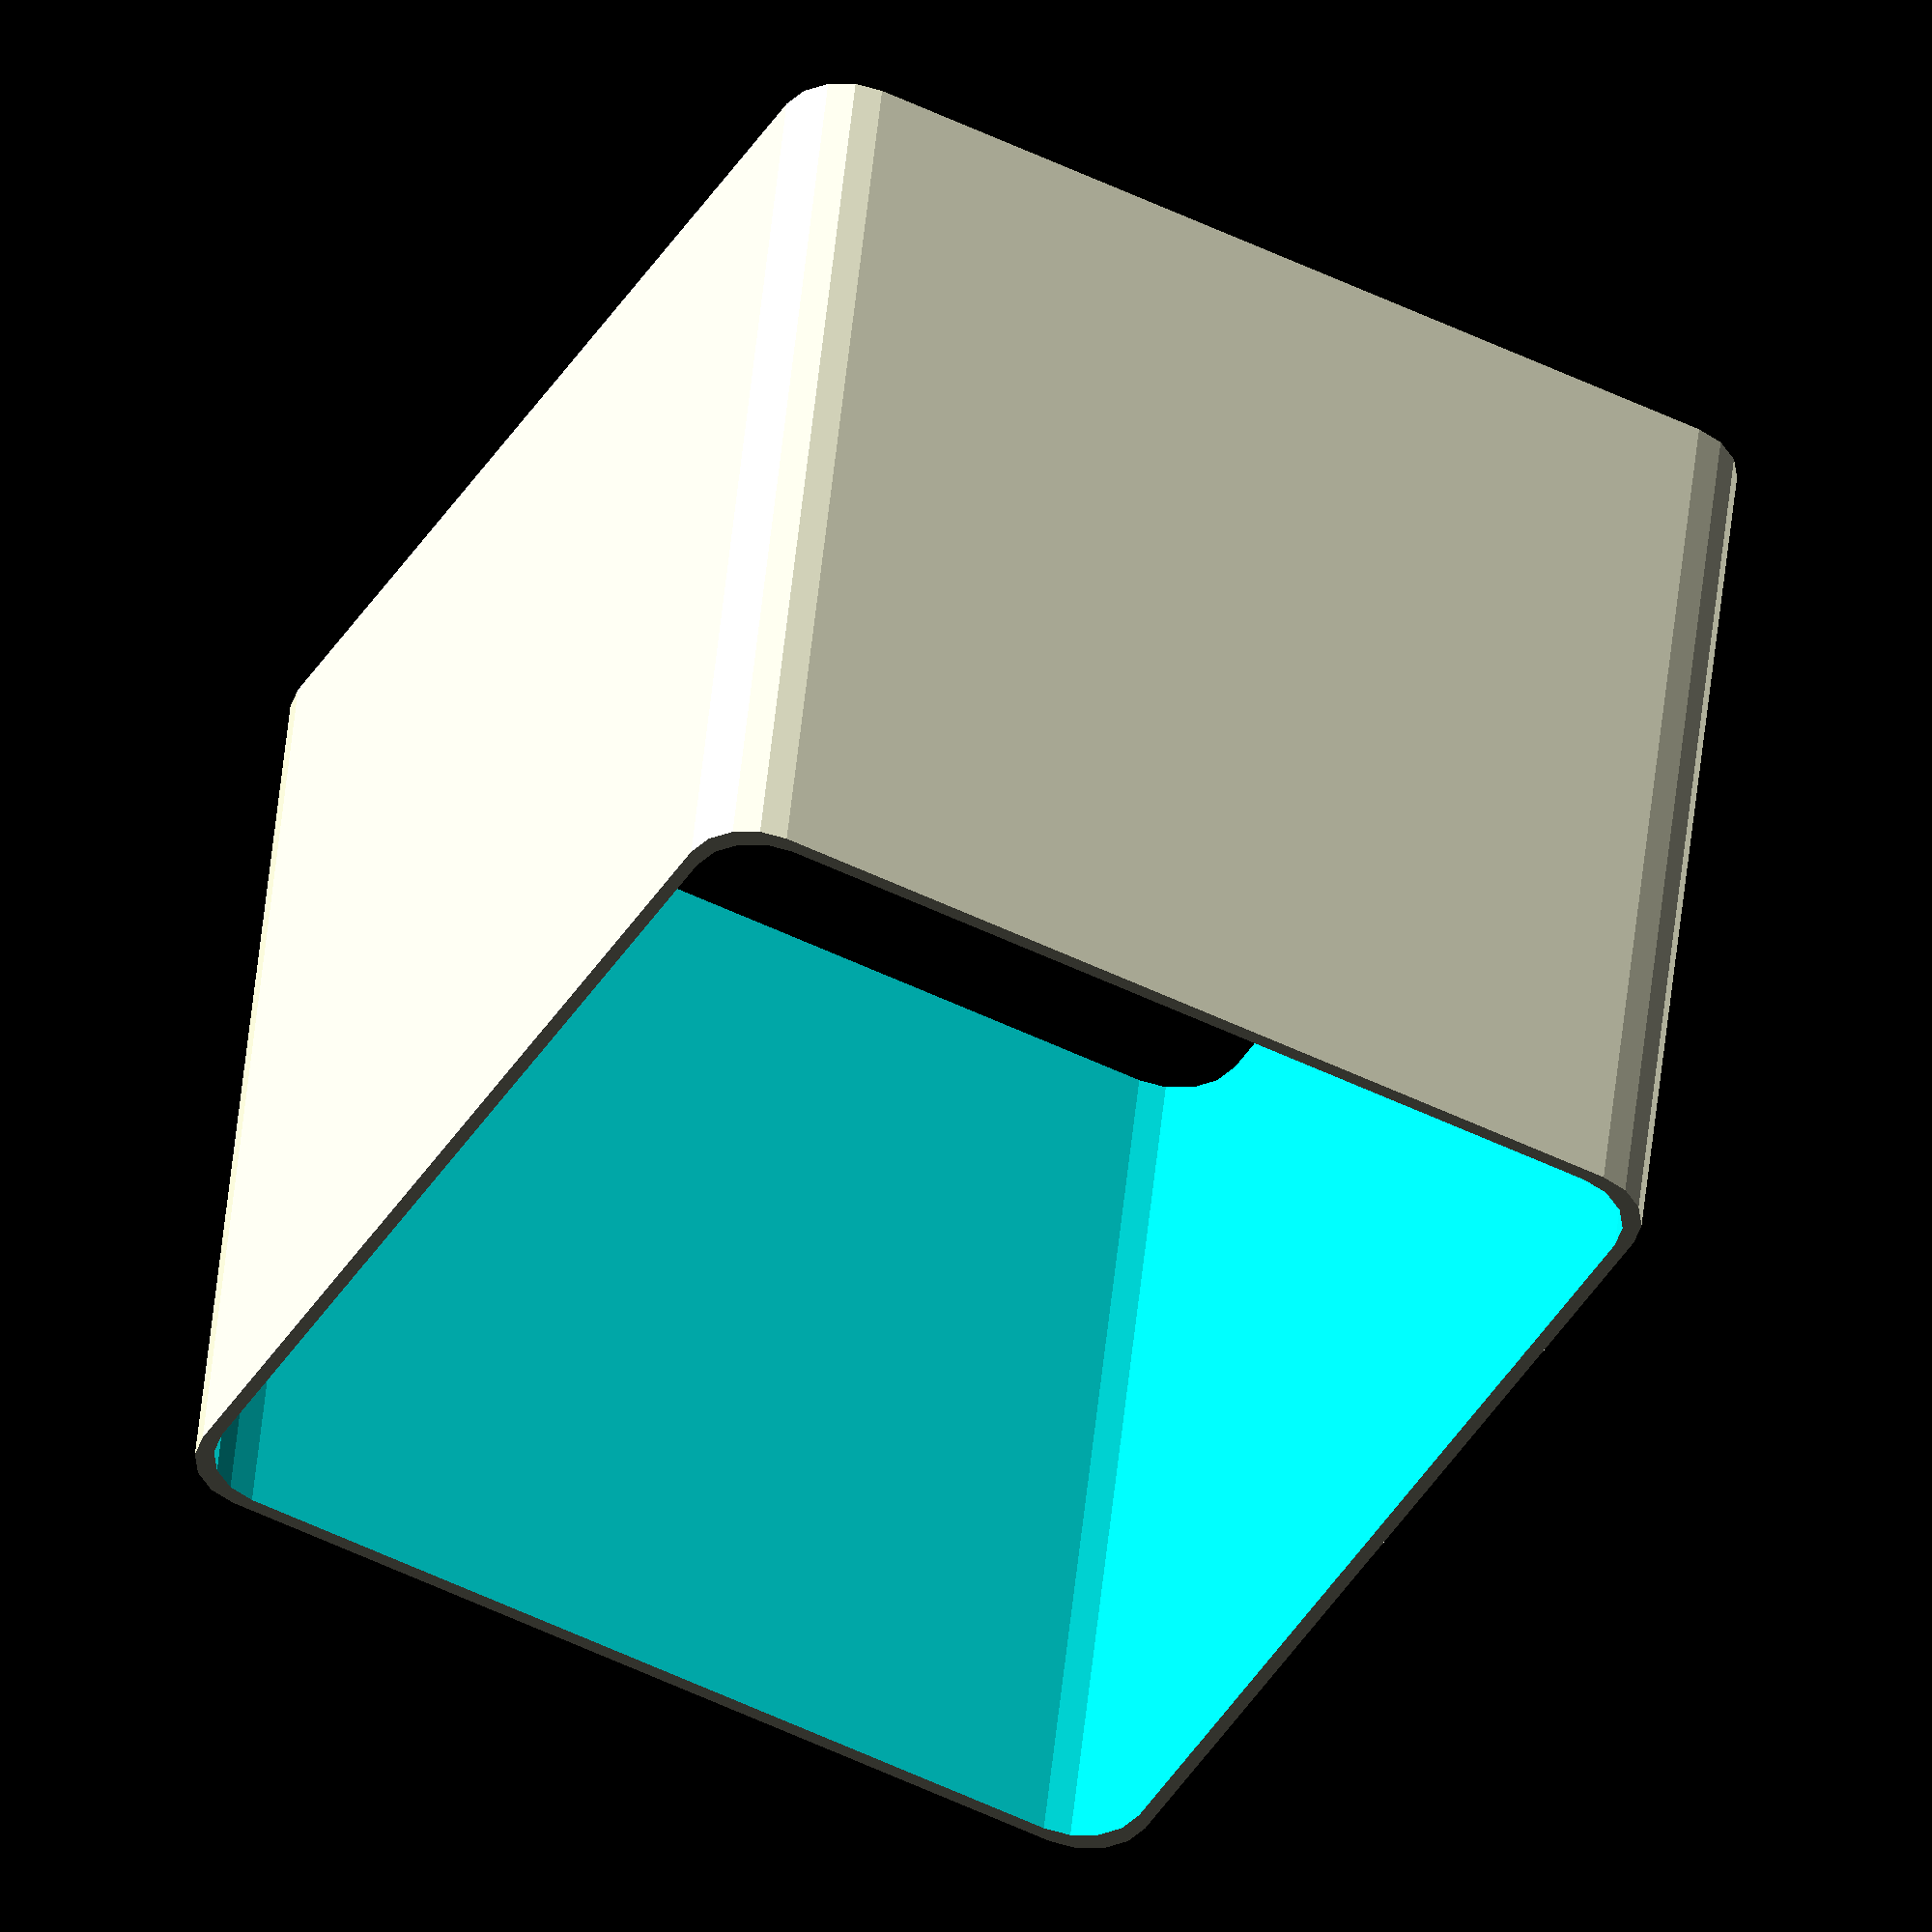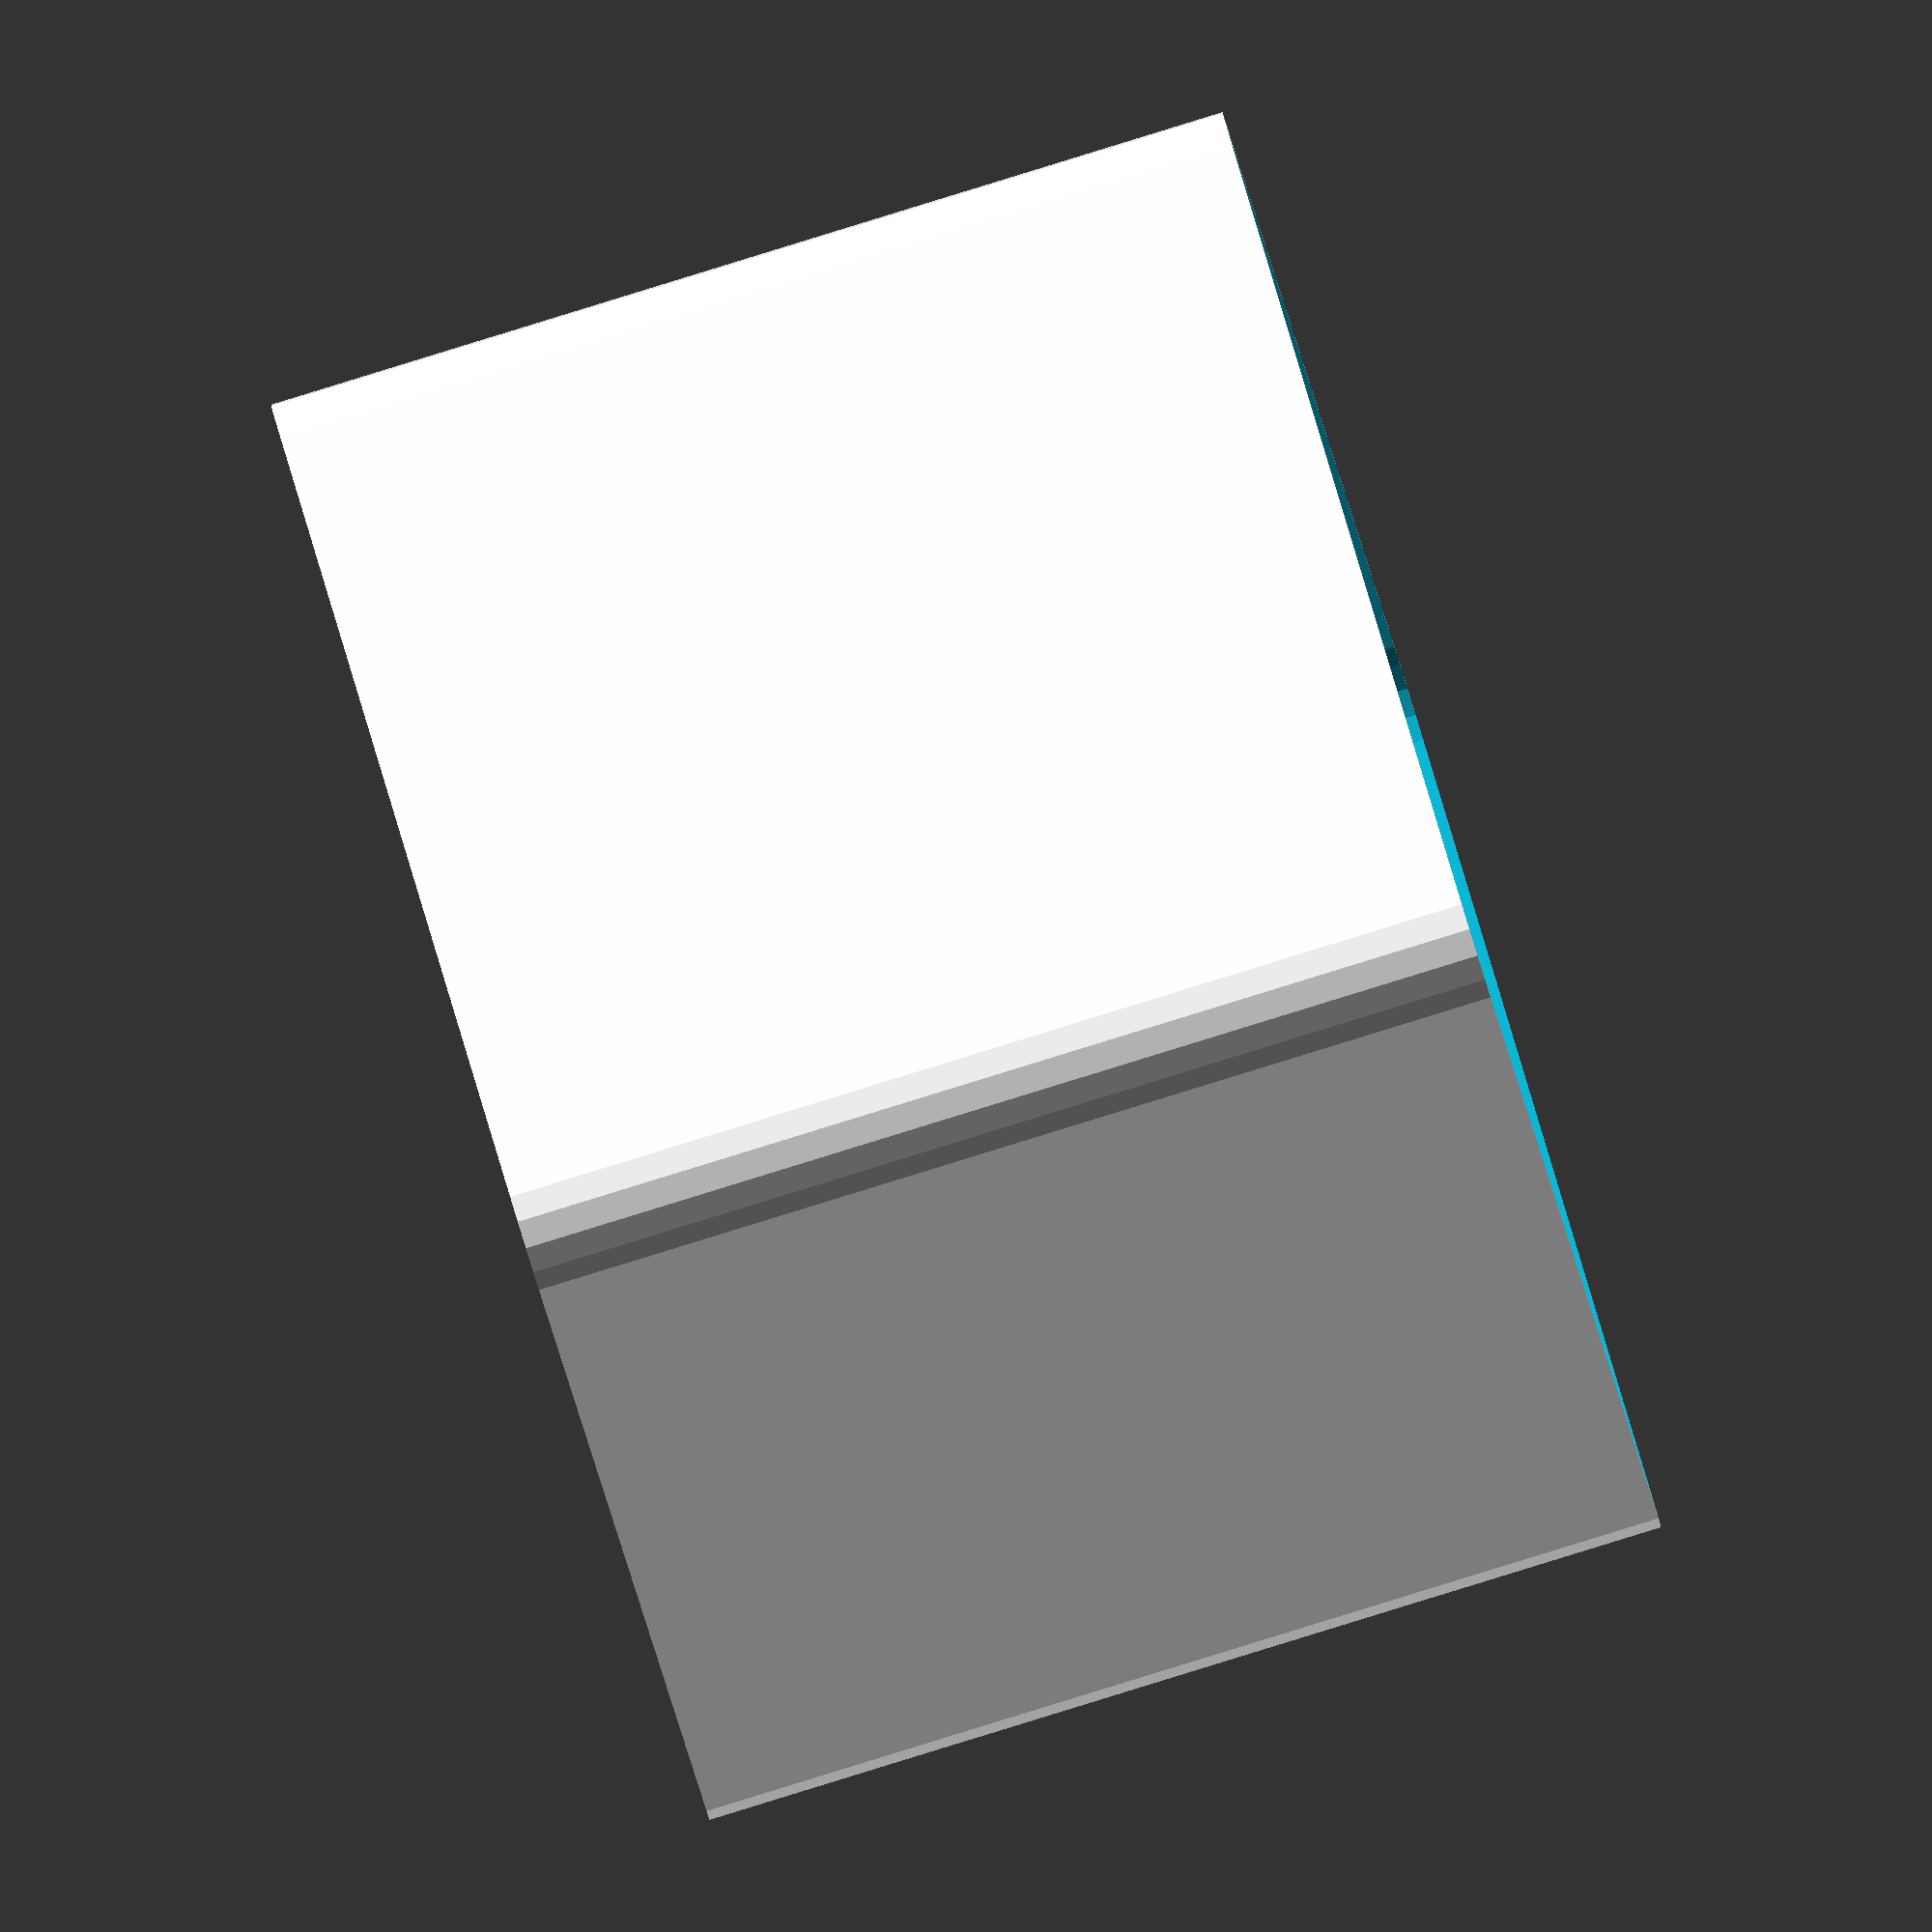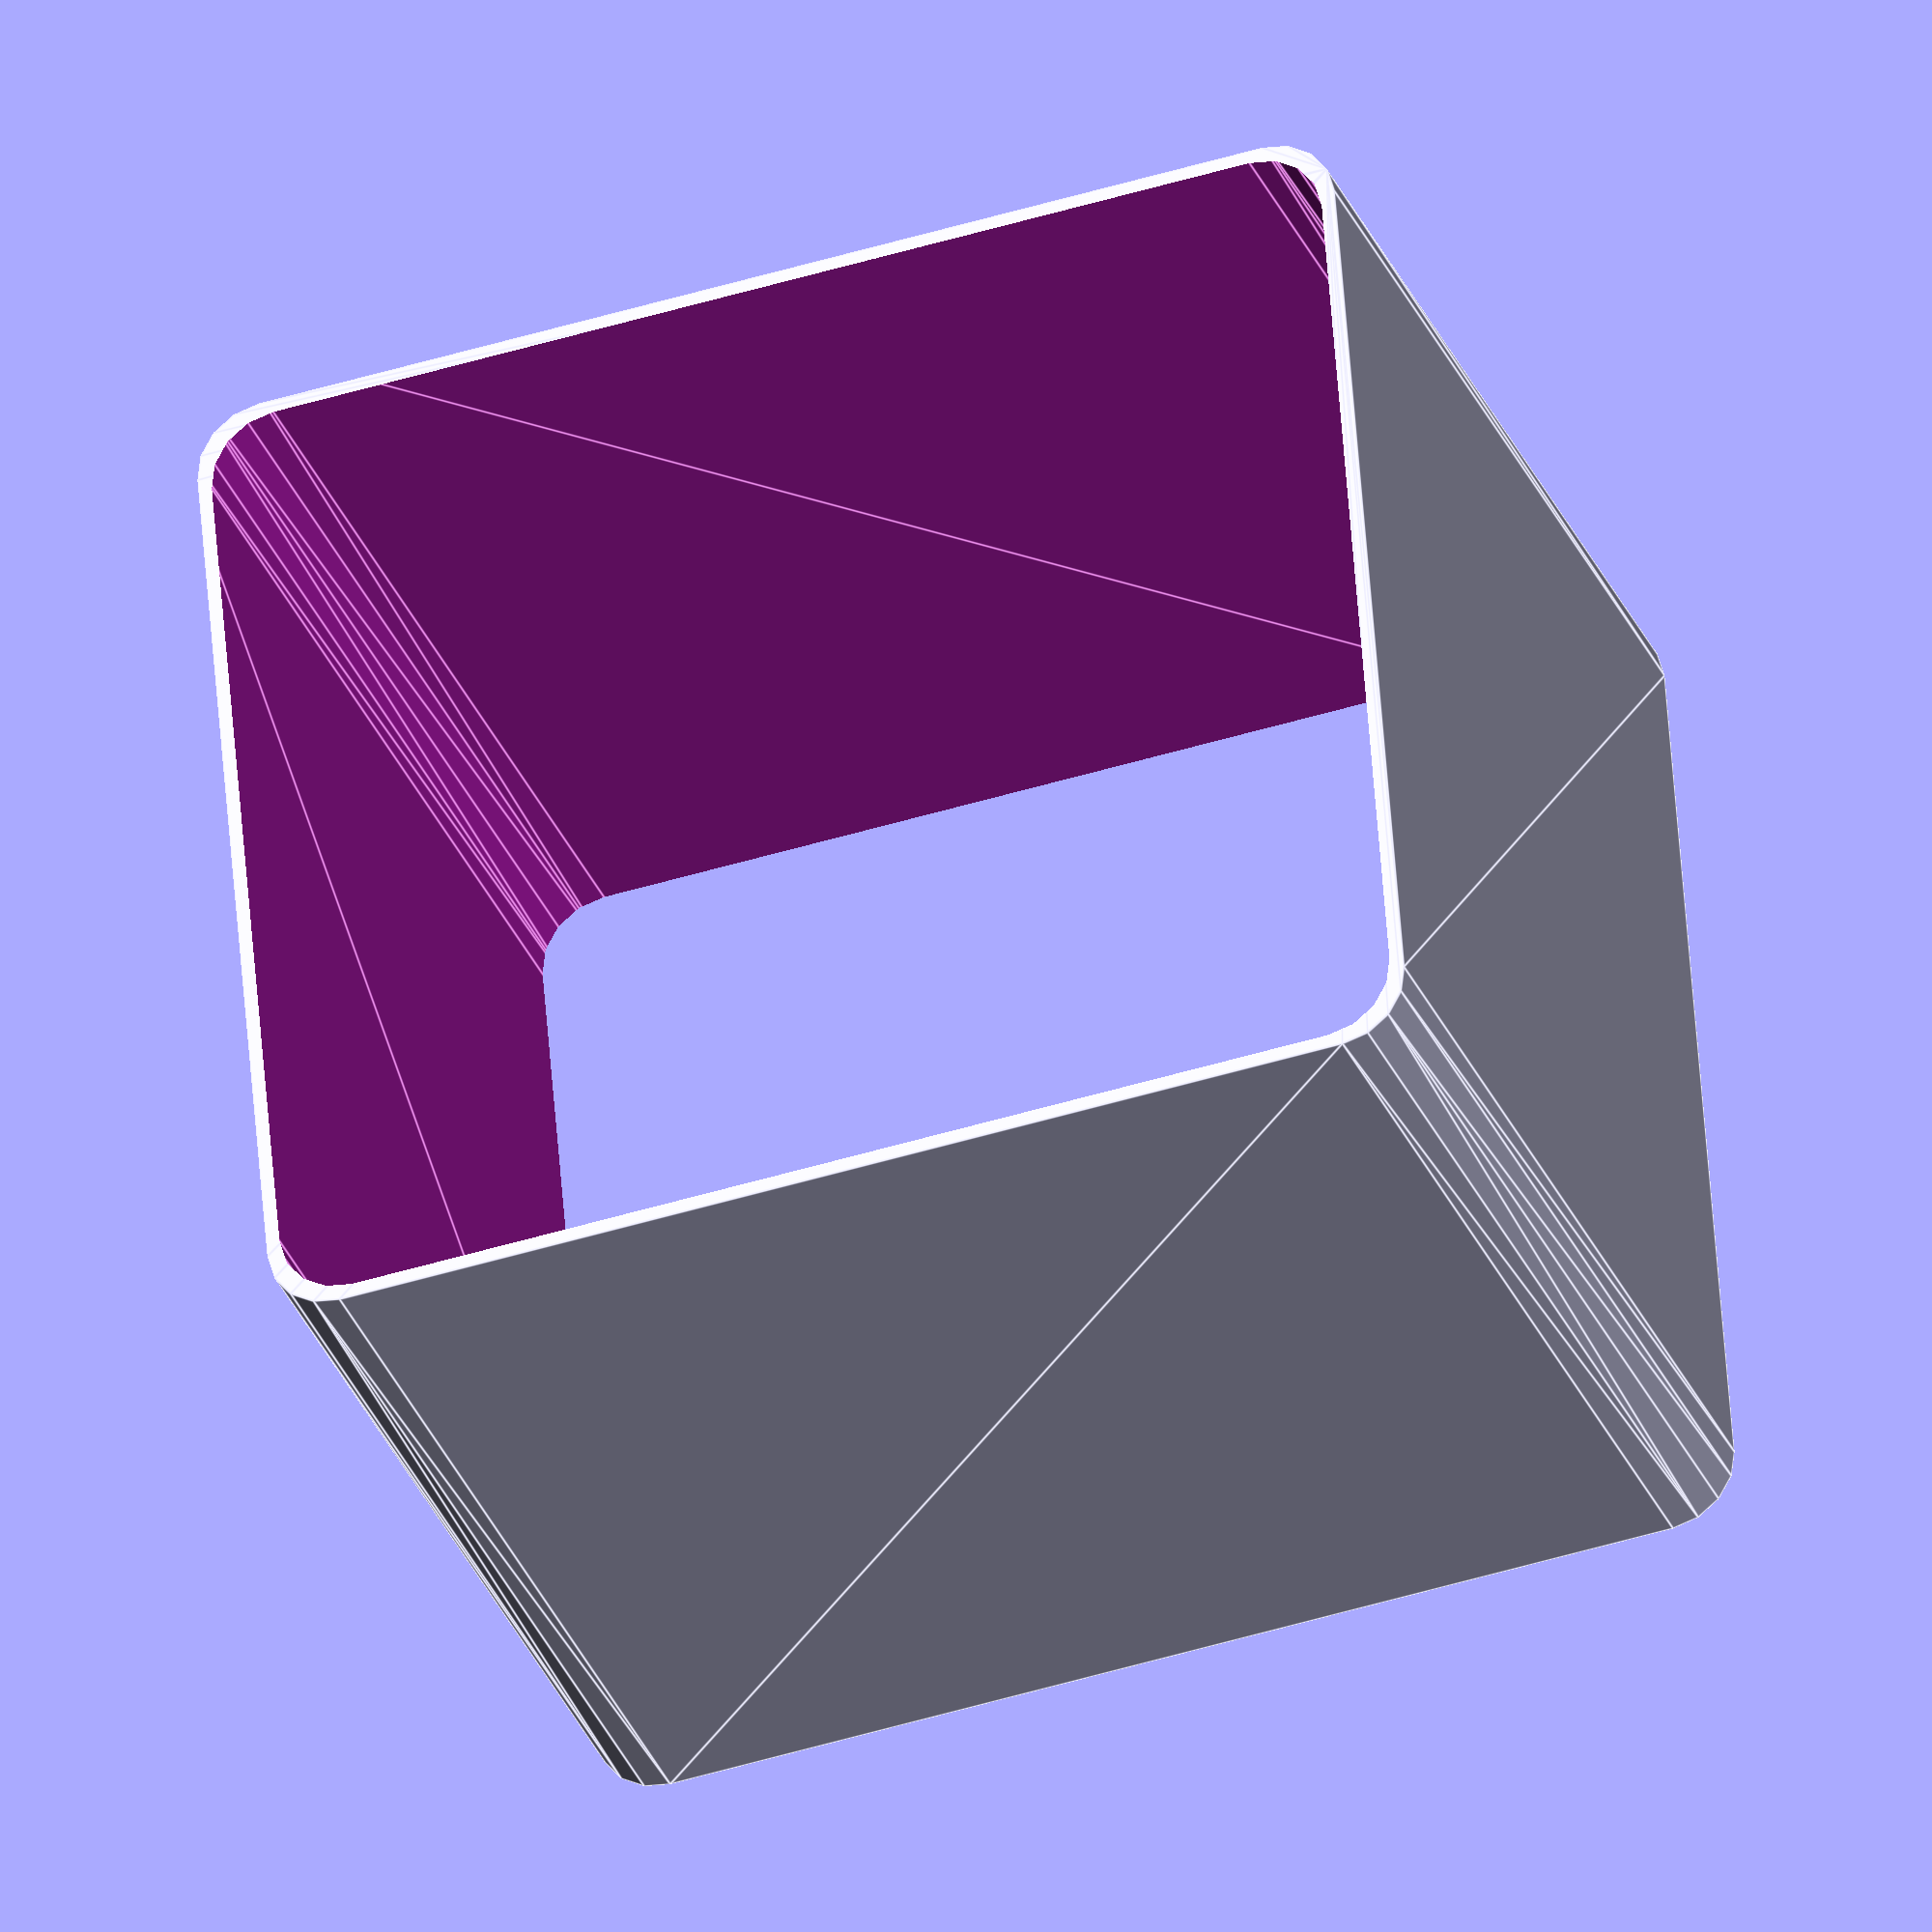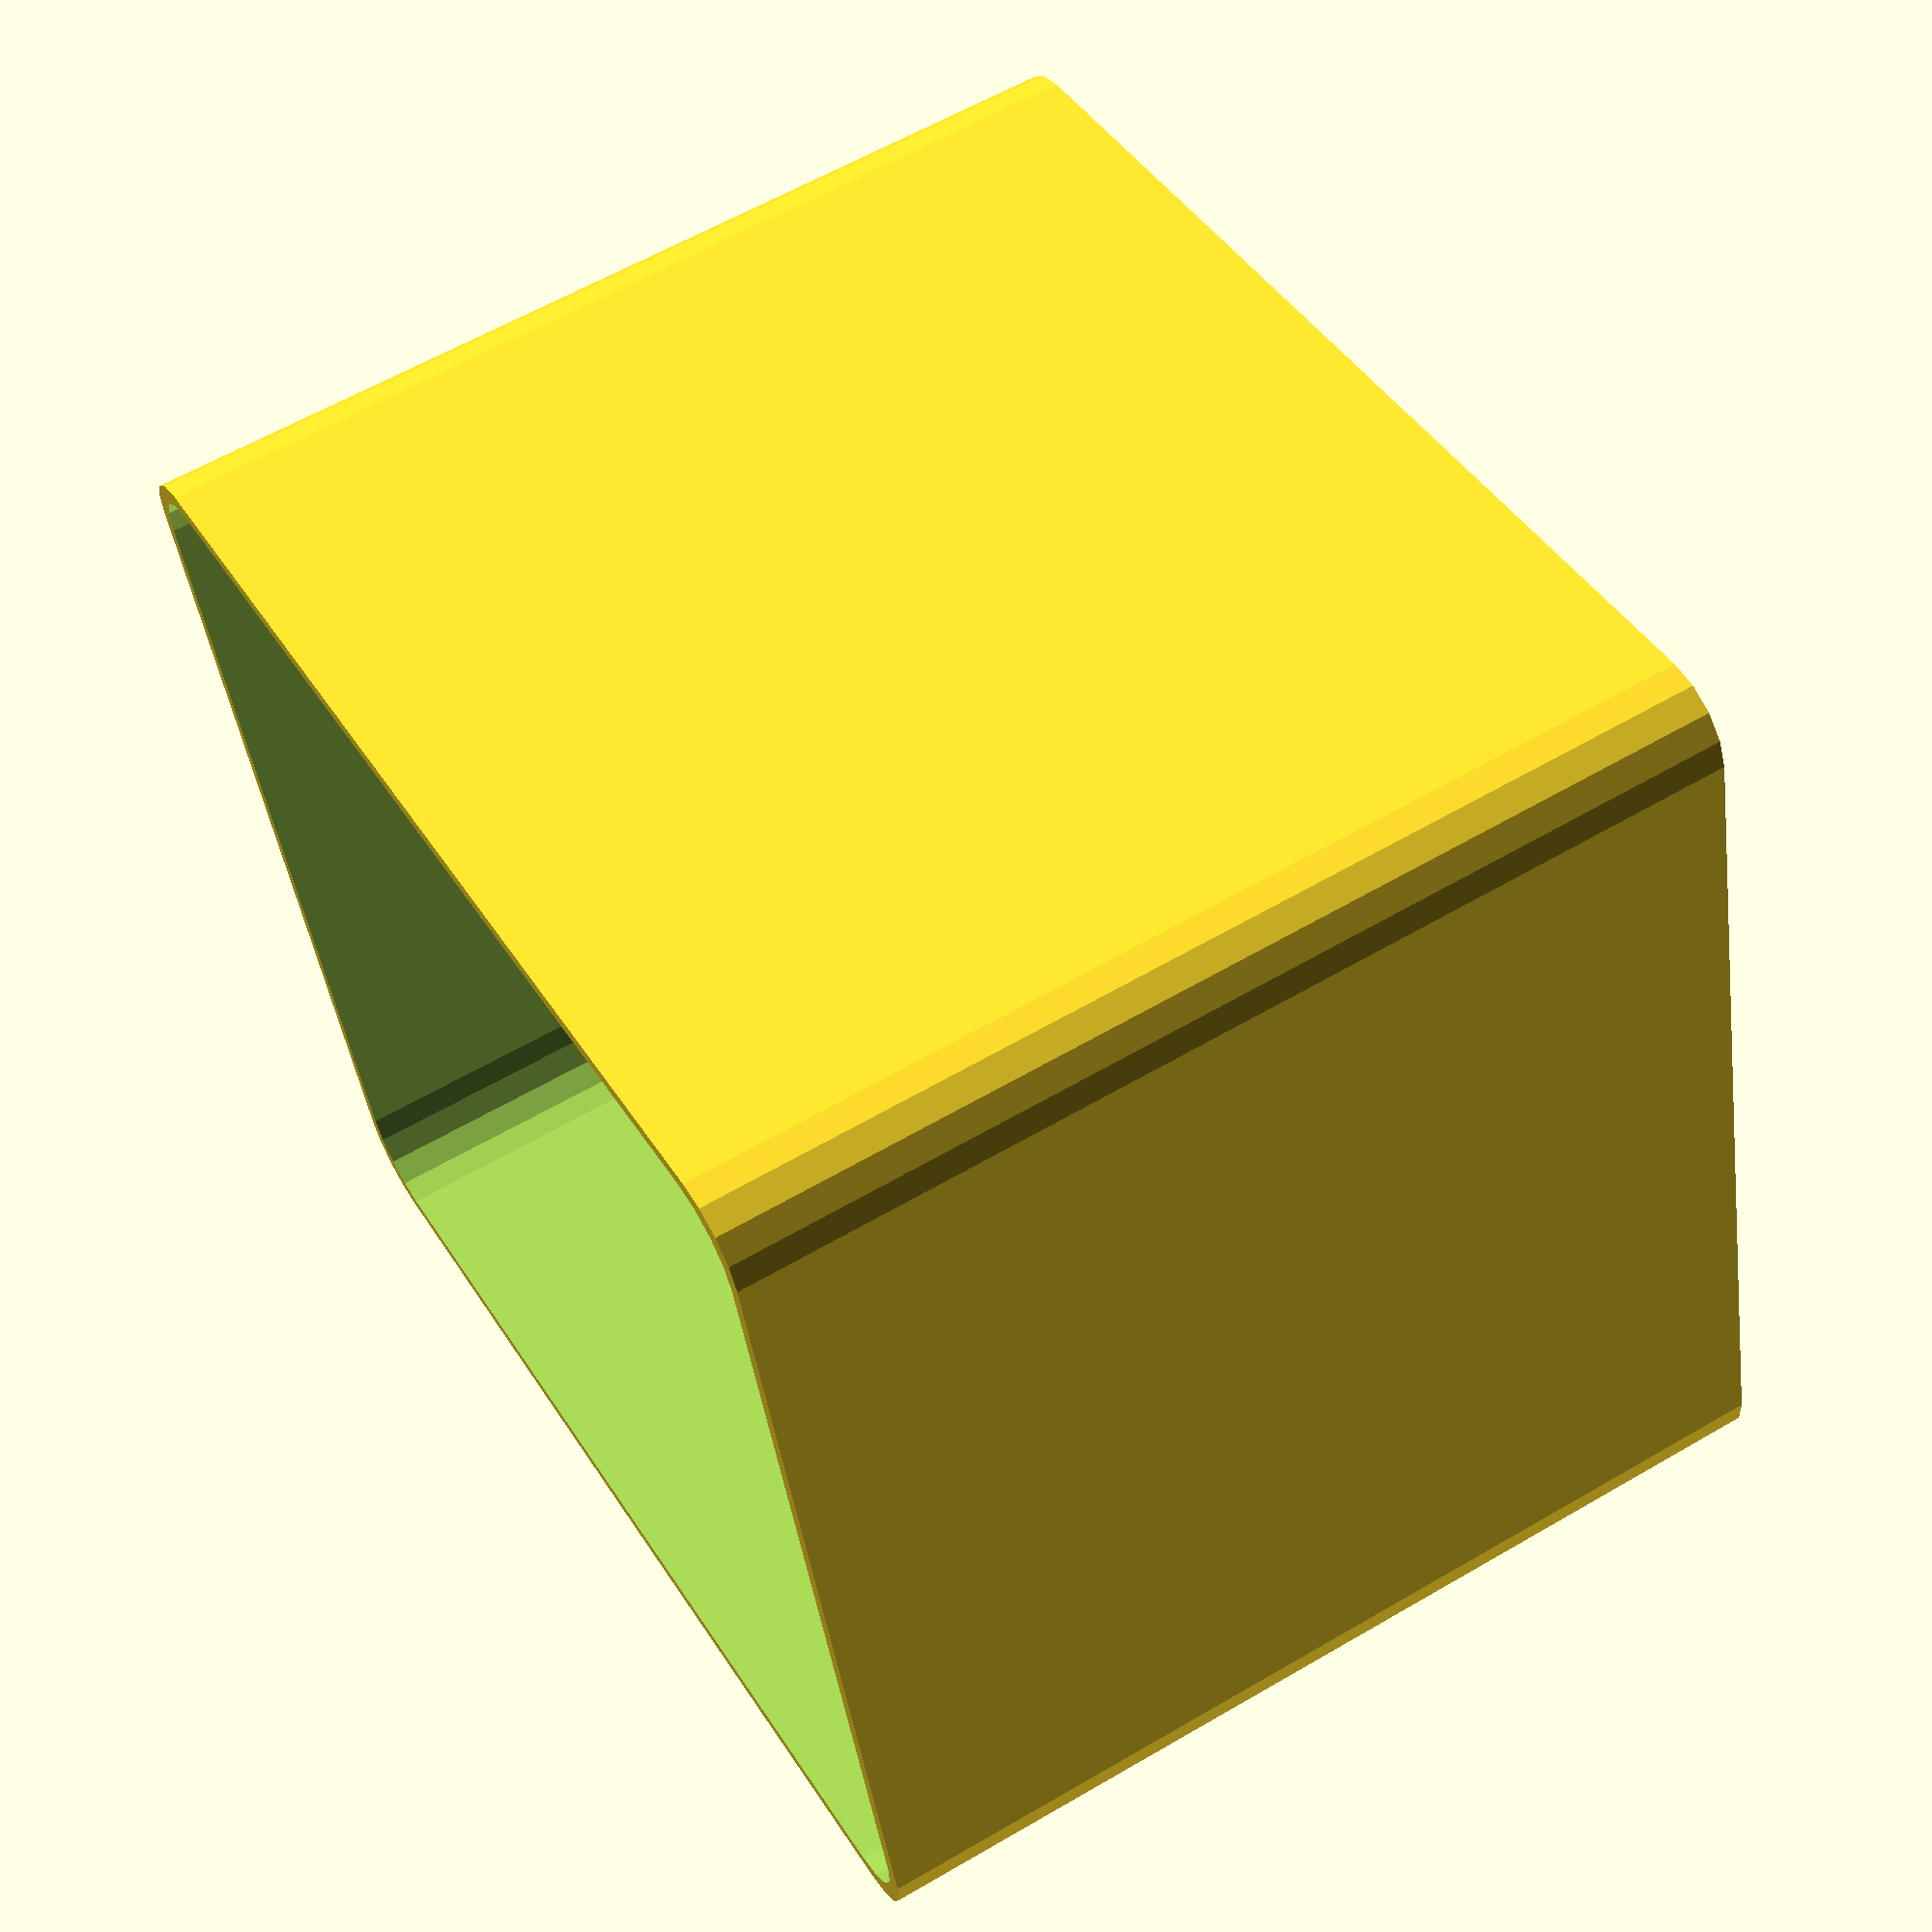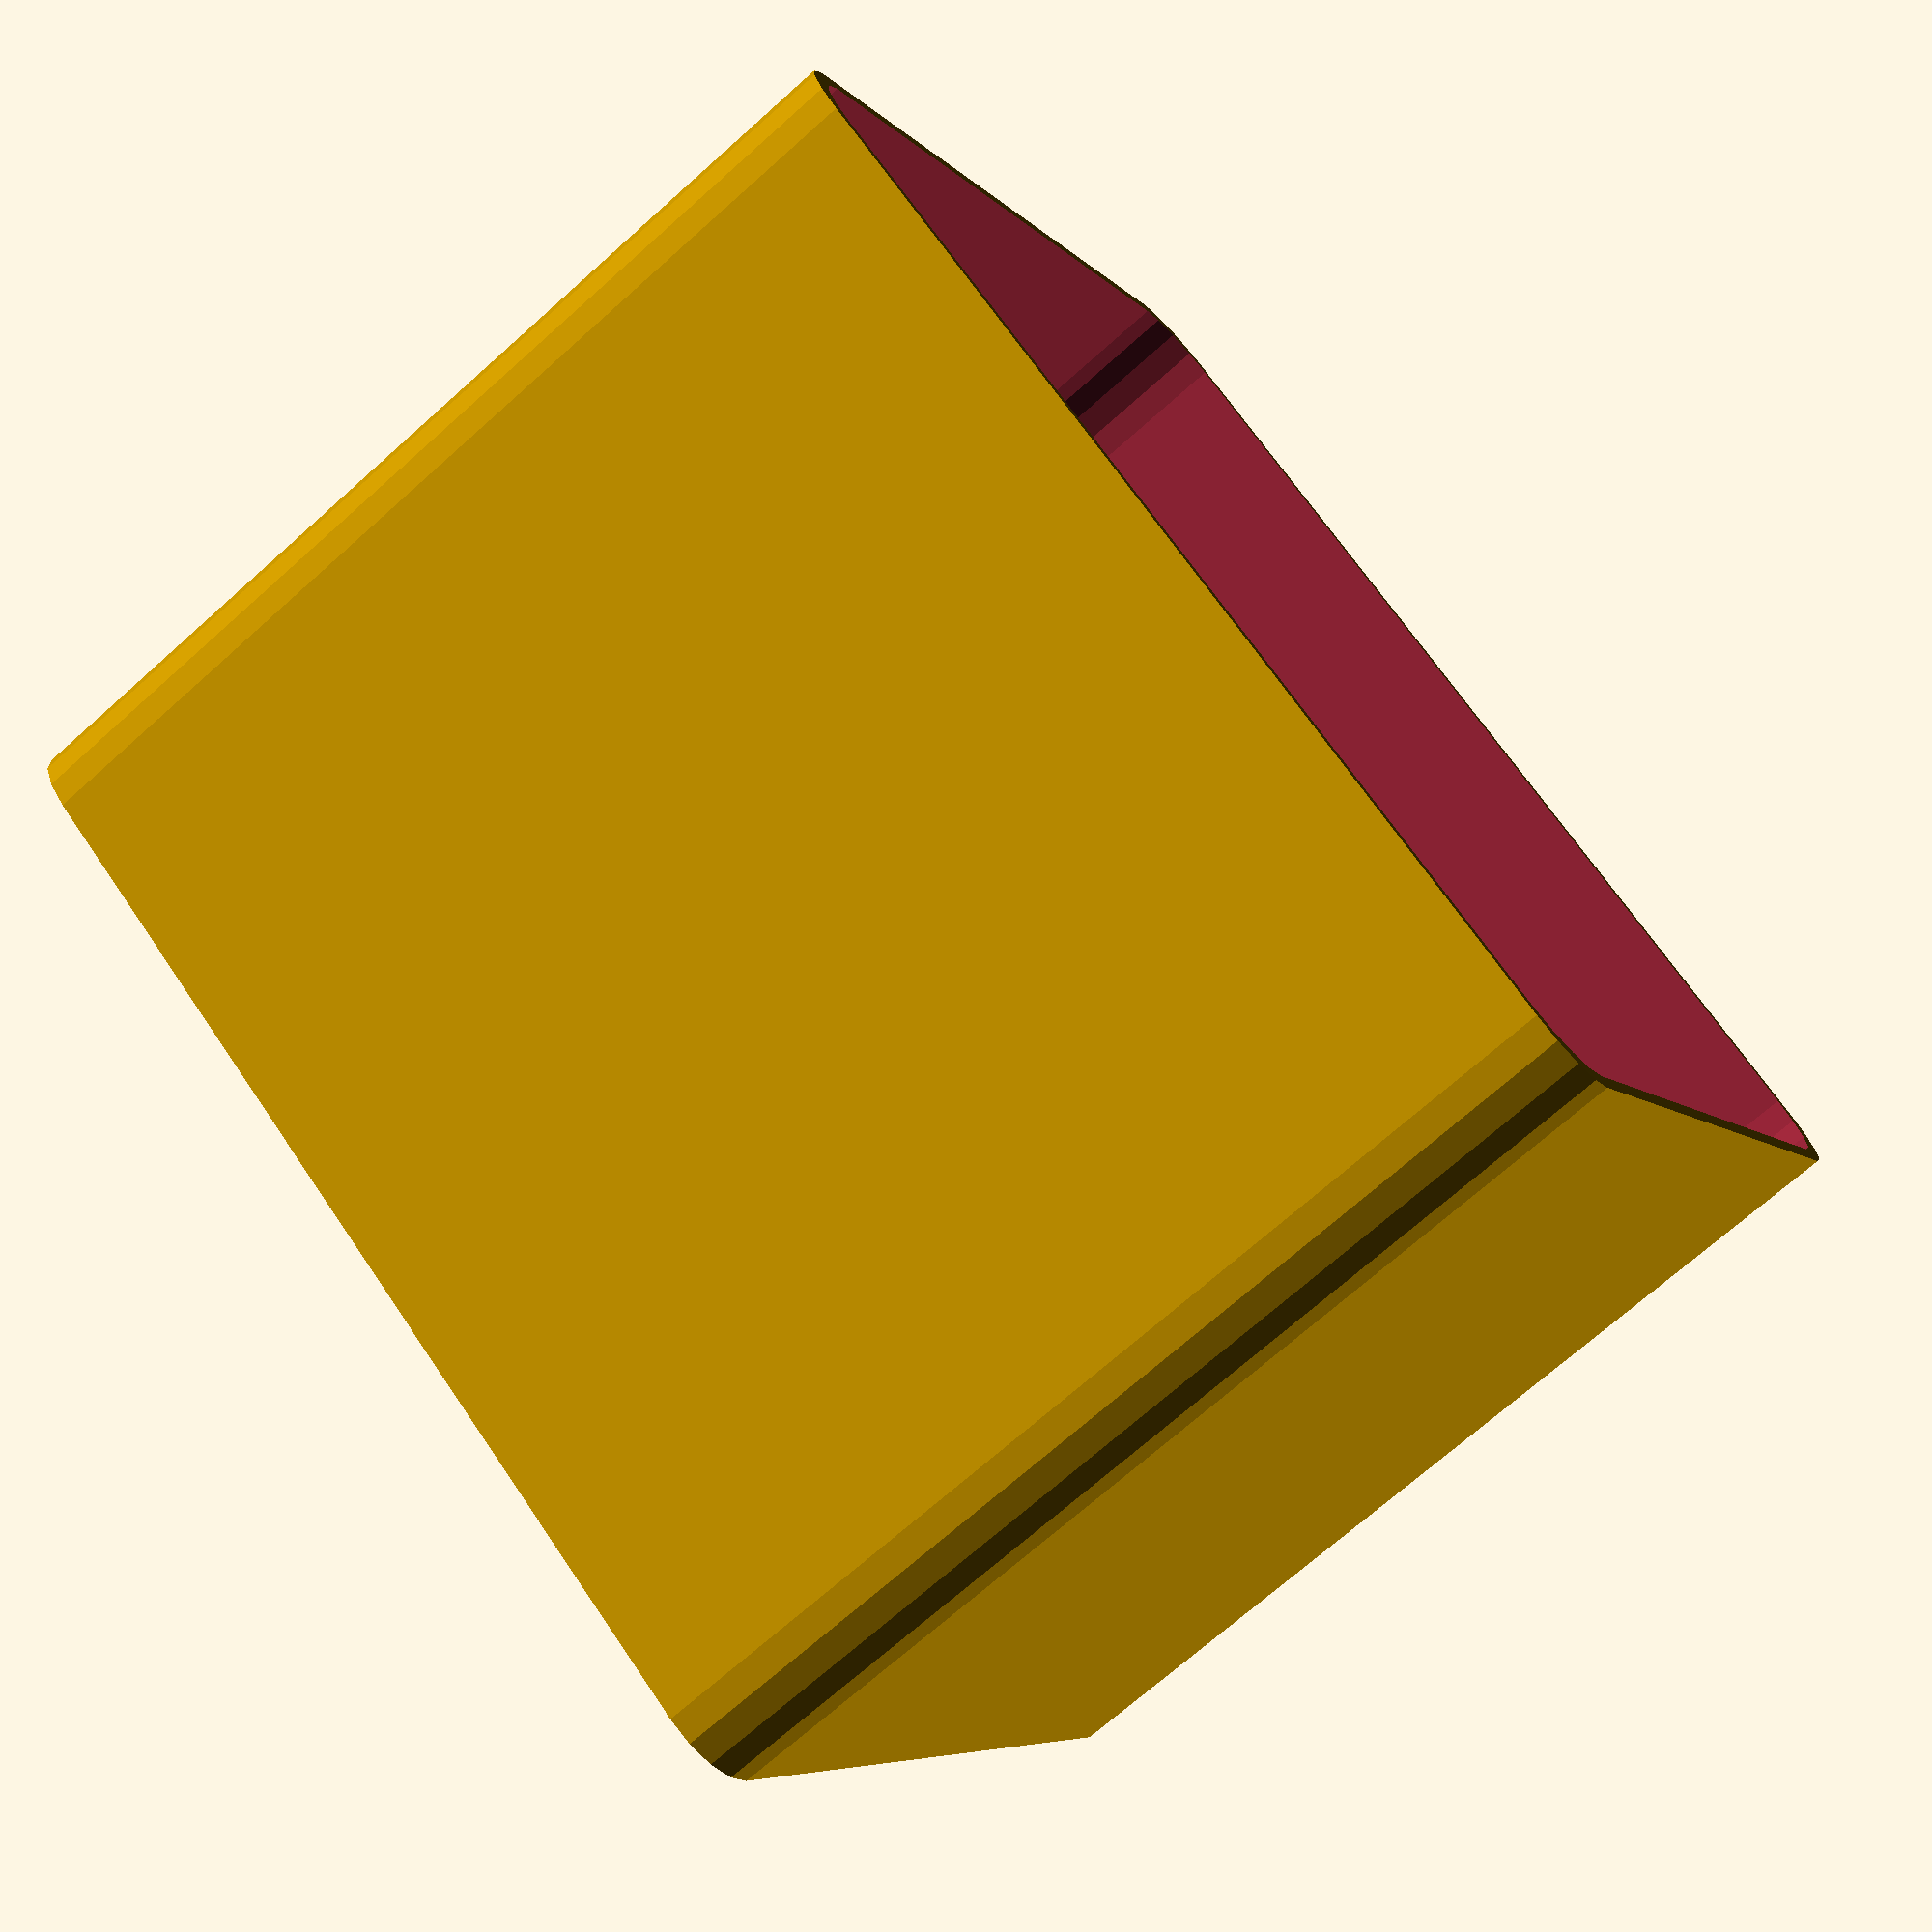
<openscad>
altura=70;
ancho=90-5;
largo=80-5;
grosor=1;
difference(){
hull(){
  translate([5,5,0])cylinder(altura,r=5);
  translate([ancho-10,0,0])
  translate([5,5,0])cylinder(altura,r=5);
  translate([ancho-10,largo-10,0])
  translate([5,5,0])cylinder(altura,r=5);
  translate([0,largo-10,0])
  translate([5,5,0])cylinder(altura,r=5);
}
translate([0,0,-10])
hull(){
  translate([5+grosor,5+grosor,0])cylinder(altura+20,r=5);
  translate([ancho-10-grosor,grosor,0])
  translate([5,5,0])cylinder(altura+20,r=5);
  translate([ancho-10-grosor,largo-10-grosor,0])
  translate([5,5,0])cylinder(altura+20,r=5);
  translate([grosor,largo-10-grosor,0])
  translate([5,5,0])cylinder(altura+20,r=5);
}
}
</openscad>
<views>
elev=311.0 azim=242.6 roll=185.5 proj=o view=wireframe
elev=268.5 azim=122.3 roll=252.9 proj=o view=wireframe
elev=31.1 azim=4.6 roll=199.4 proj=o view=edges
elev=119.7 azim=165.0 roll=120.9 proj=p view=solid
elev=71.1 azim=32.4 roll=311.7 proj=p view=wireframe
</views>
